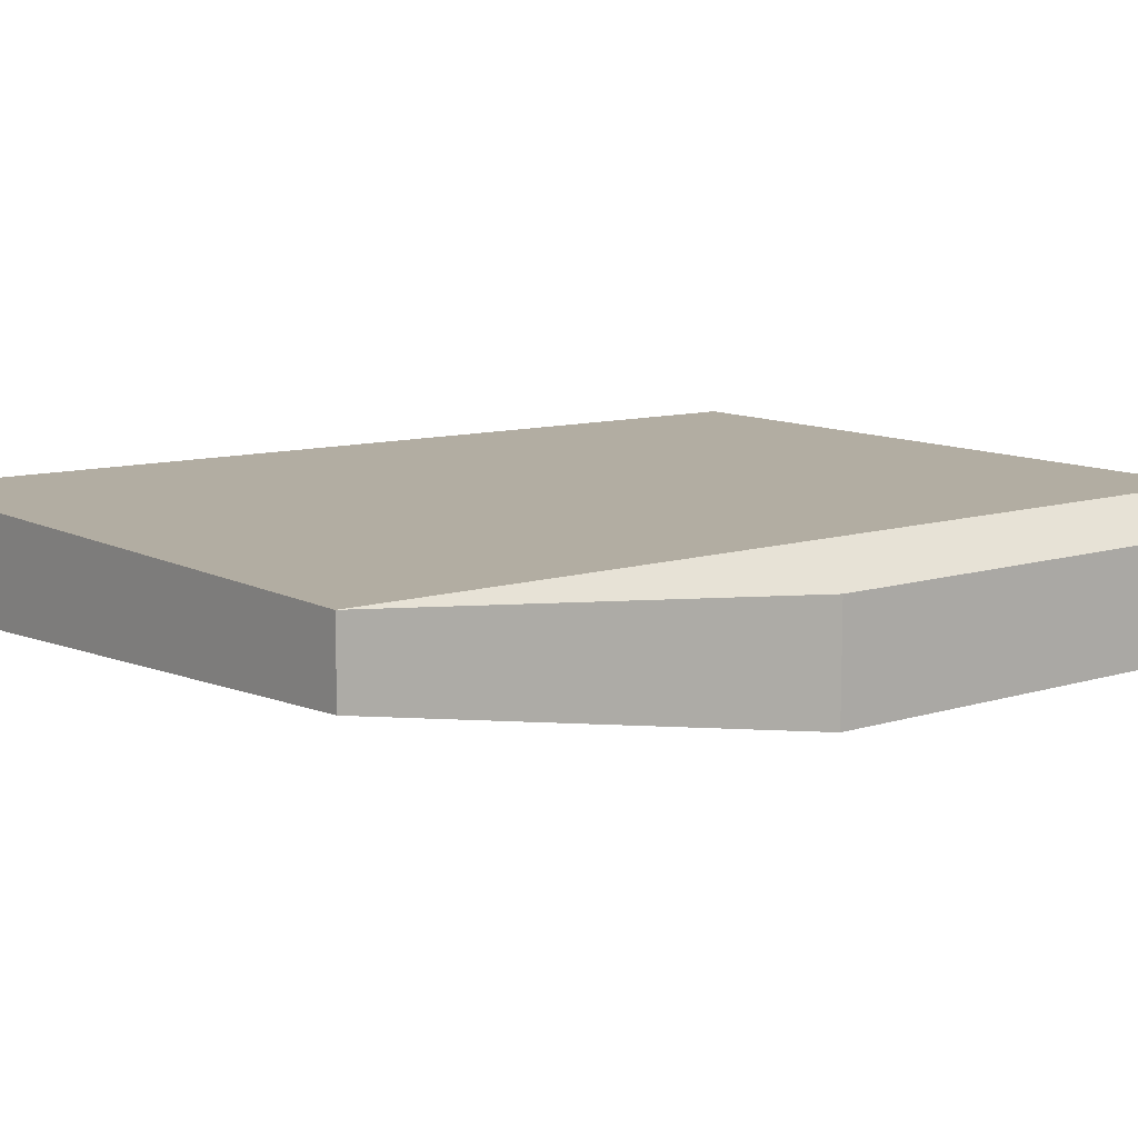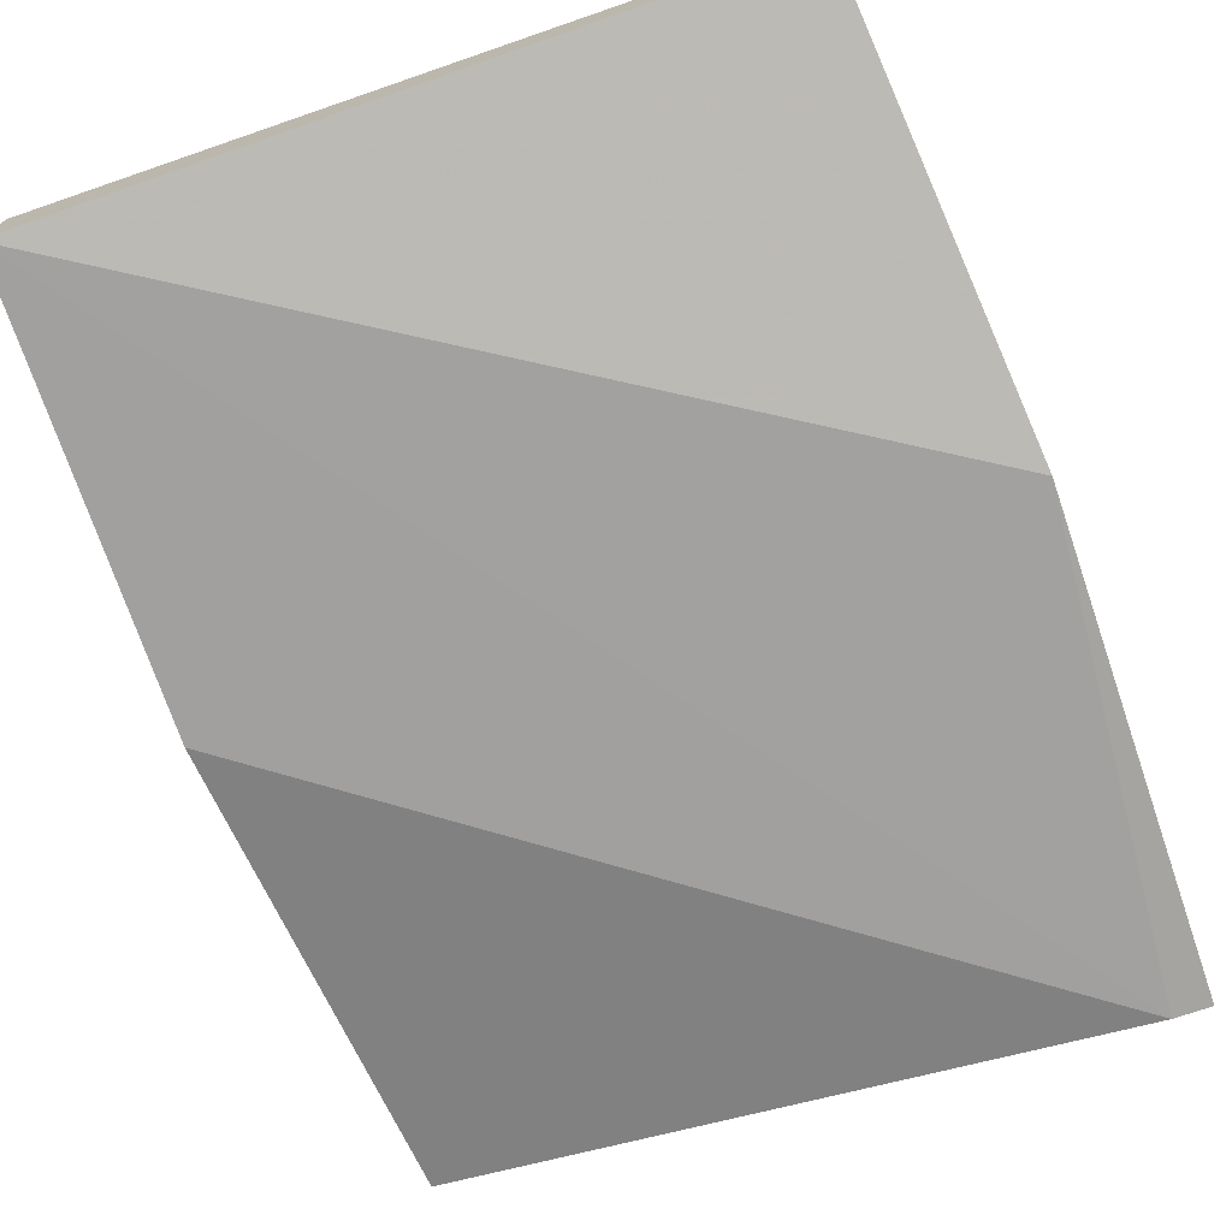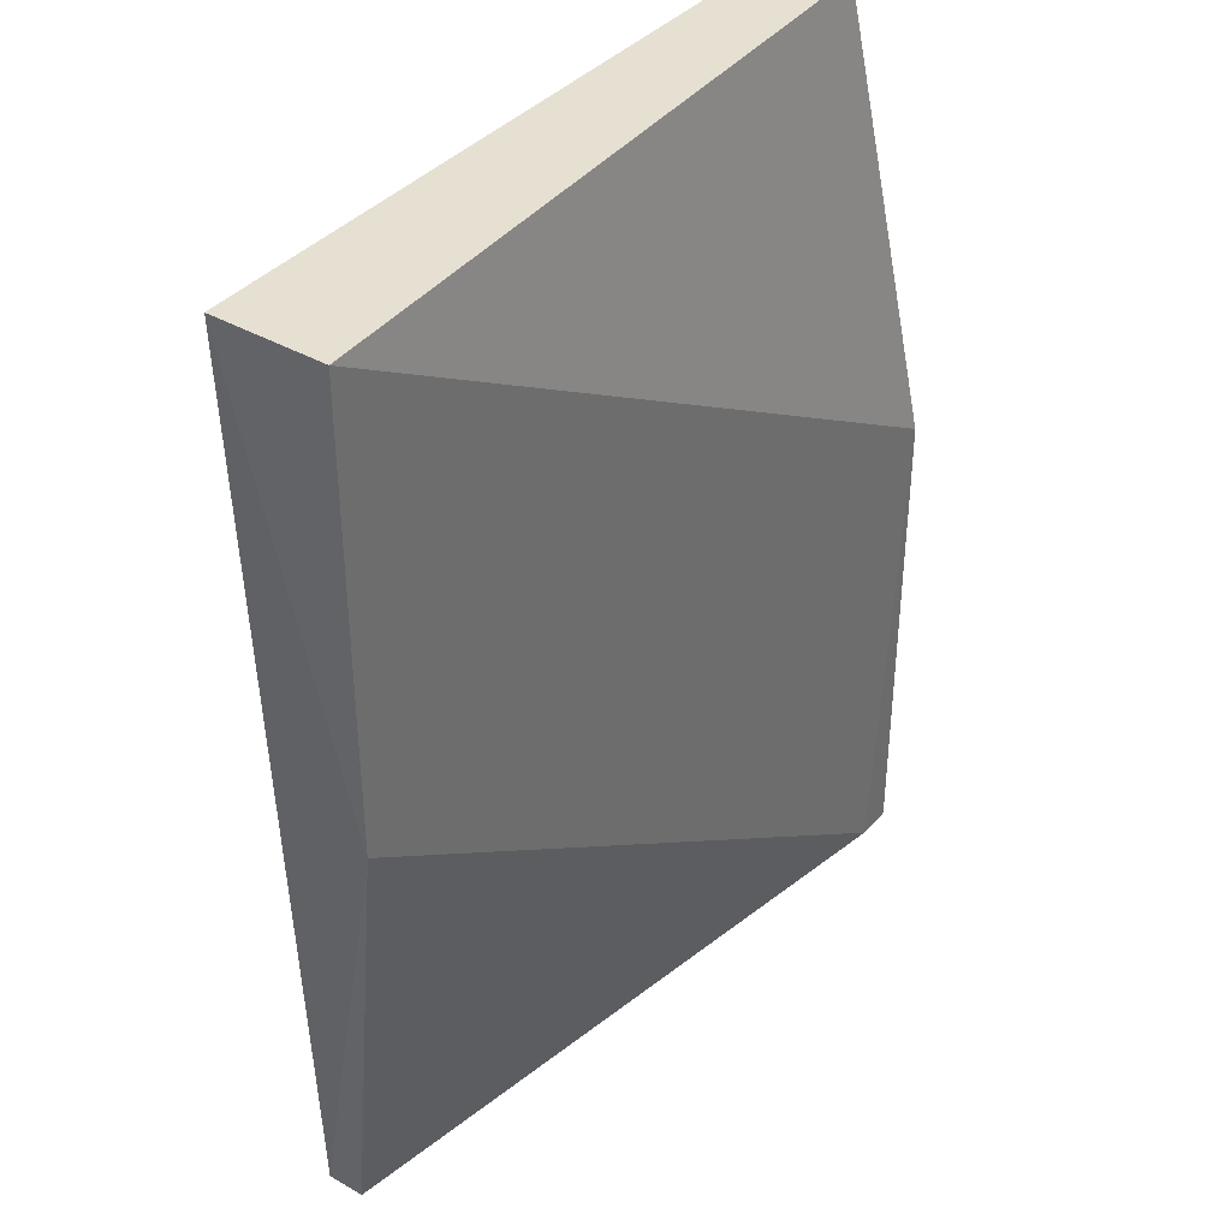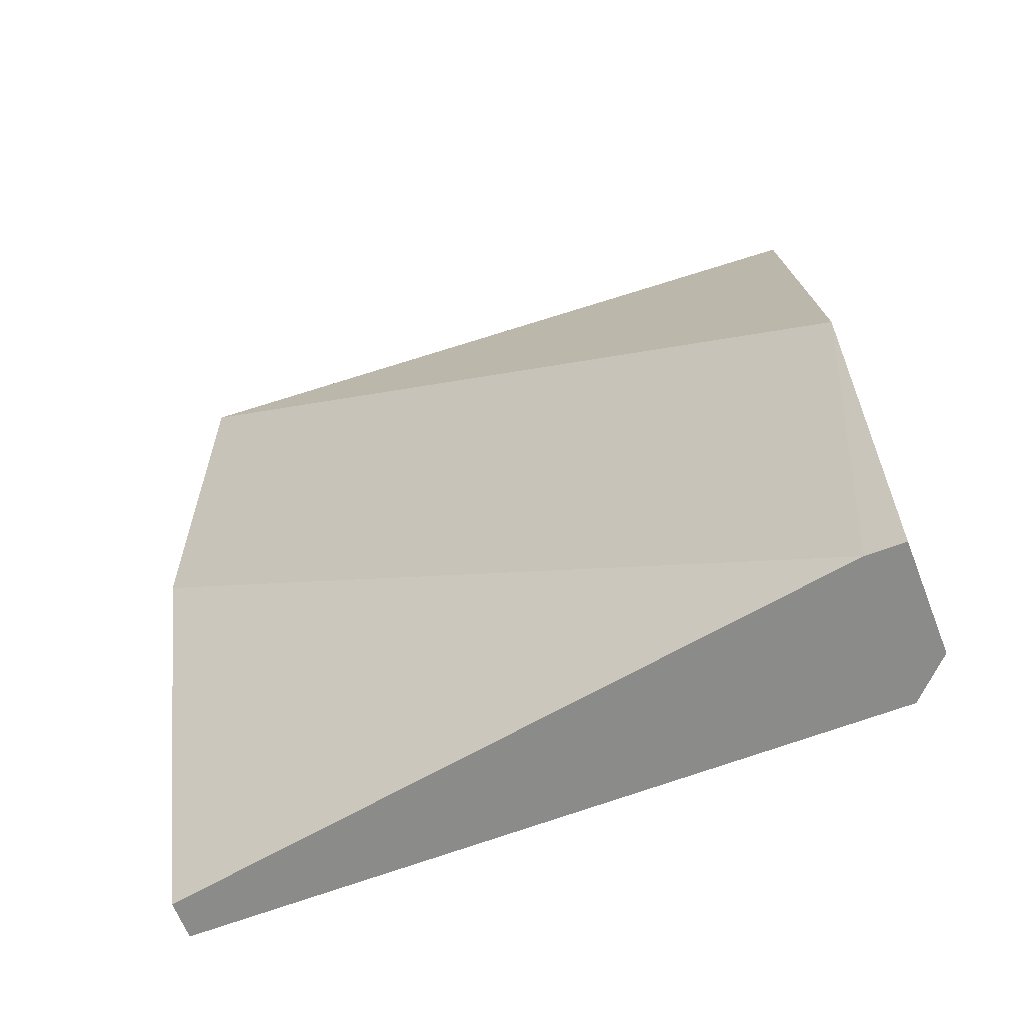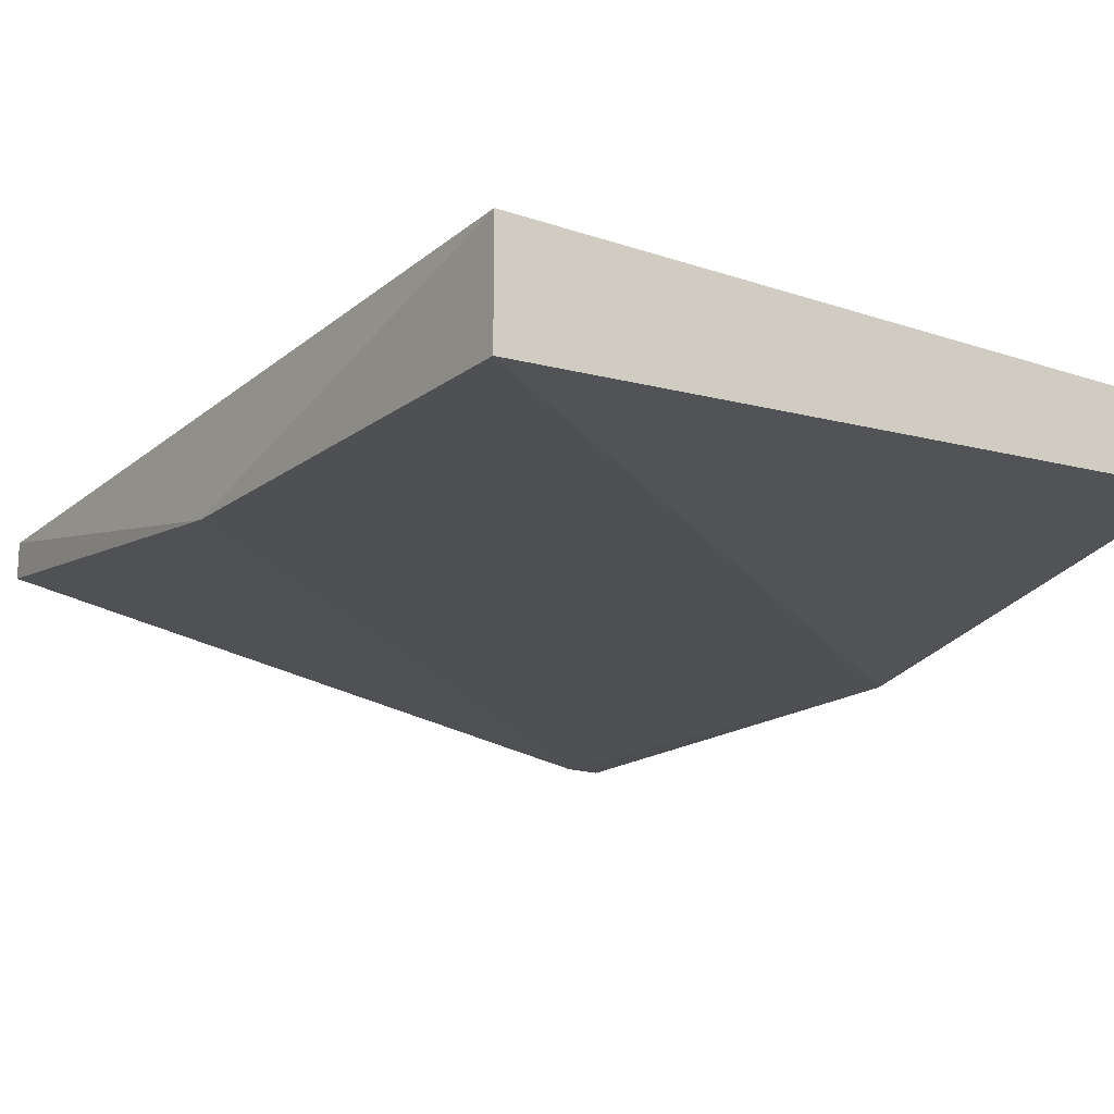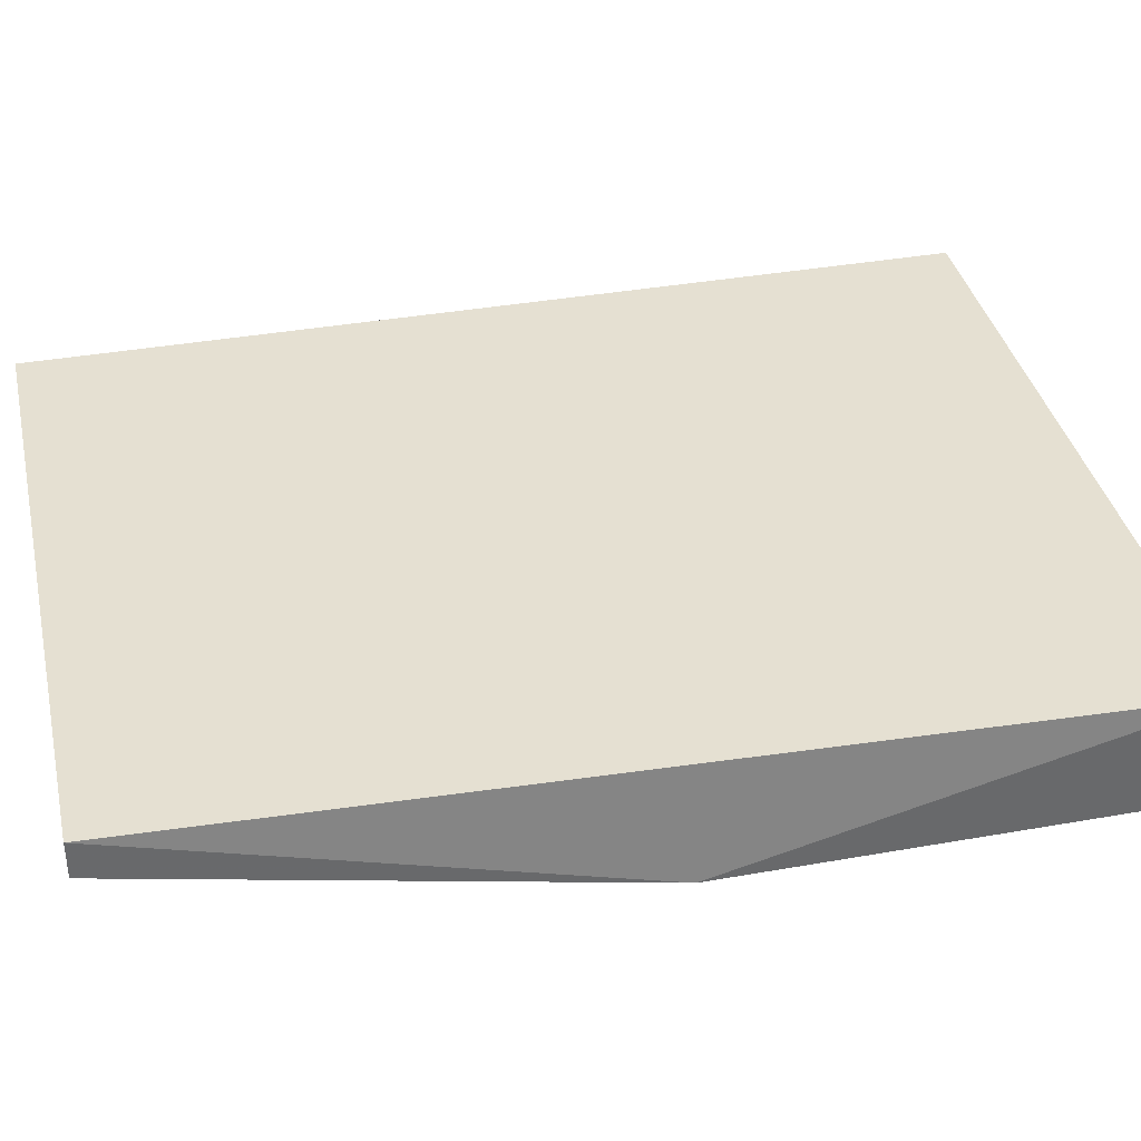
<metadata>
{"format":"obj","ext":"obj","renderer":"f3d","projection":"perspective","resolution":1024,"background":"white","views":[{"elev":10.6,"azim":52.0,"up":"+Y"},{"elev":-73.3,"azim":18.9,"up":"+Y"},{"elev":38.3,"azim":-53.9,"up":"+Z"},{"elev":-63.7,"azim":21.1,"up":"+Z"},{"elev":-17.1,"azim":-34.4,"up":"+Y"},{"elev":37.8,"azim":-102.7,"up":"+Y"}]}
</metadata>
<code>
v 0.8582 0.4113 -0.124
v 0.9002 0.4113 -0.09533
v 0.898 0.4135 -0.06883
v 0.856 0.4069 -0.06883
v 0.9002 0.4047 -0.124
v 0.856 0.4135 -0.06883
v 0.898 0.4135 -0.124
v 0.9002 0.4047 -0.09533
v 0.856 0.4069 -0.09532
v 0.8582 0.4135 -0.124
v 0.898 0.4091 -0.06883
v 0.898 0.4047 -0.124
v 0.9002 0.4113 -0.124
f 5 7 13
f 4 3 6
f 5 1 7
f 6 3 7
f 2 3 8
f 5 2 8
f 4 6 9
f 9 6 10
f 7 1 10
f 6 7 10
f 1 9 10
f 3 4 11
f 8 3 11
f 4 8 11
f 1 5 12
f 8 4 12
f 5 8 12
f 9 1 12
f 4 9 12
f 3 2 13
f 2 5 13
f 7 3 13

</code>
